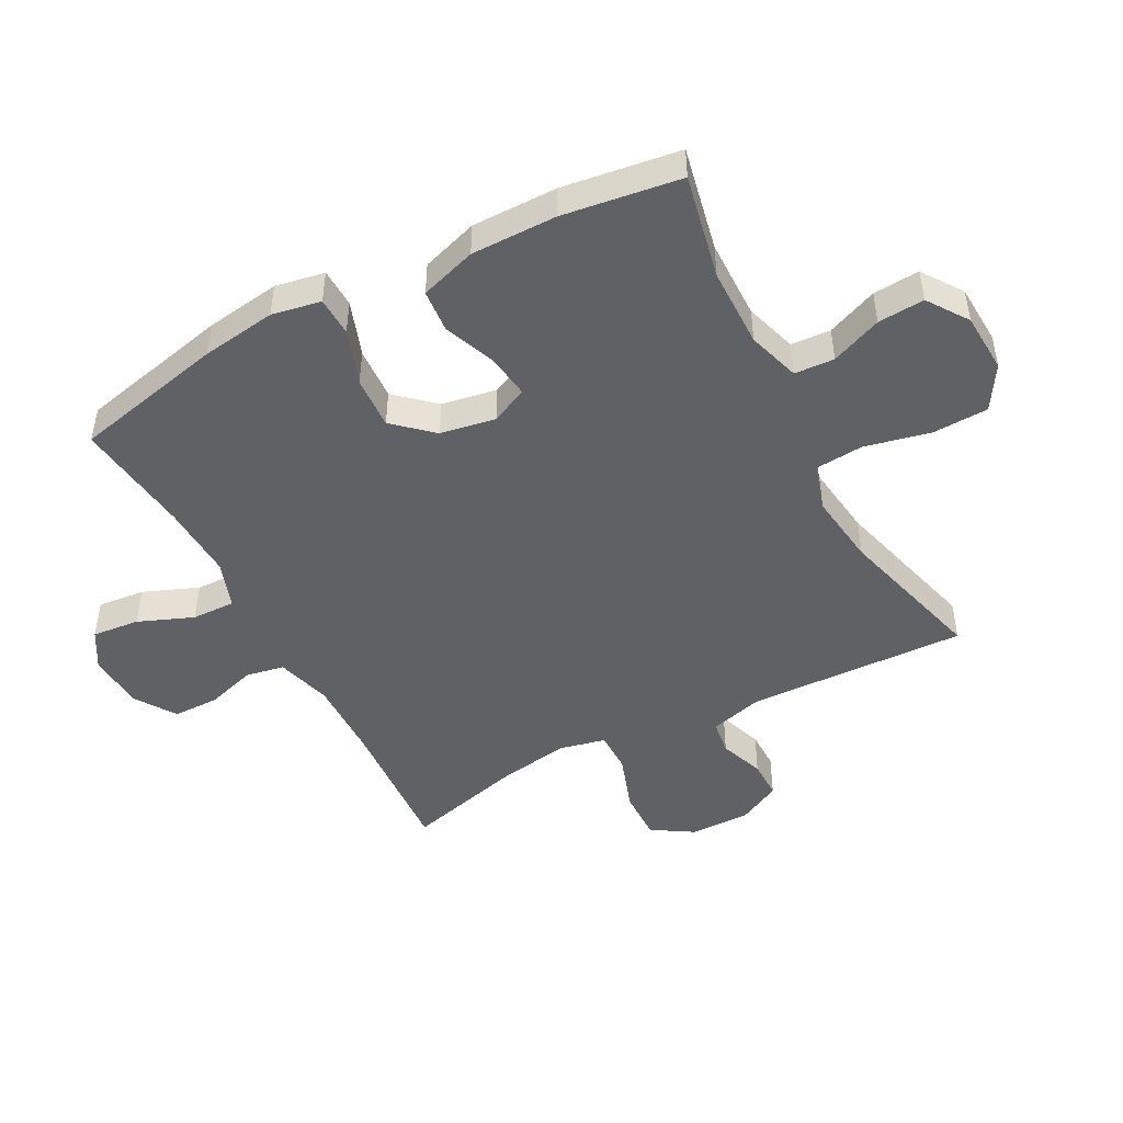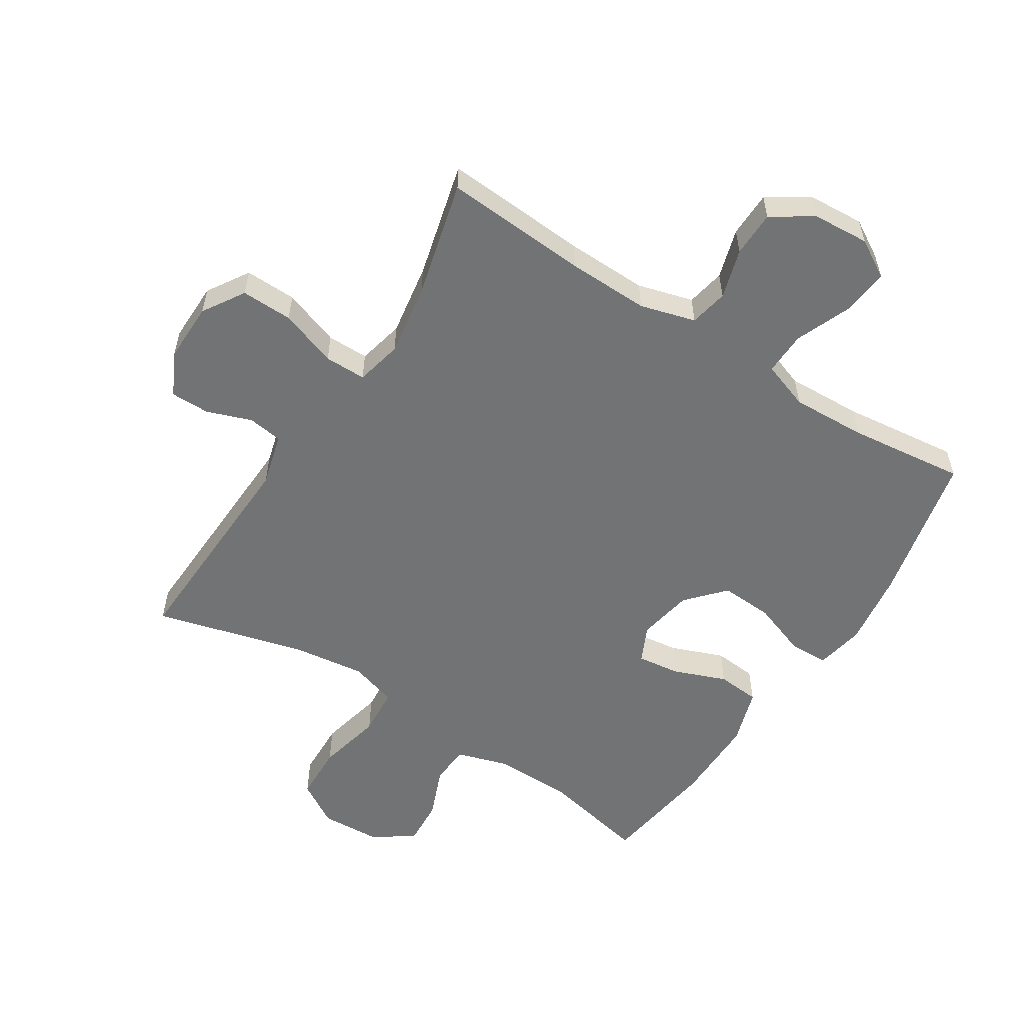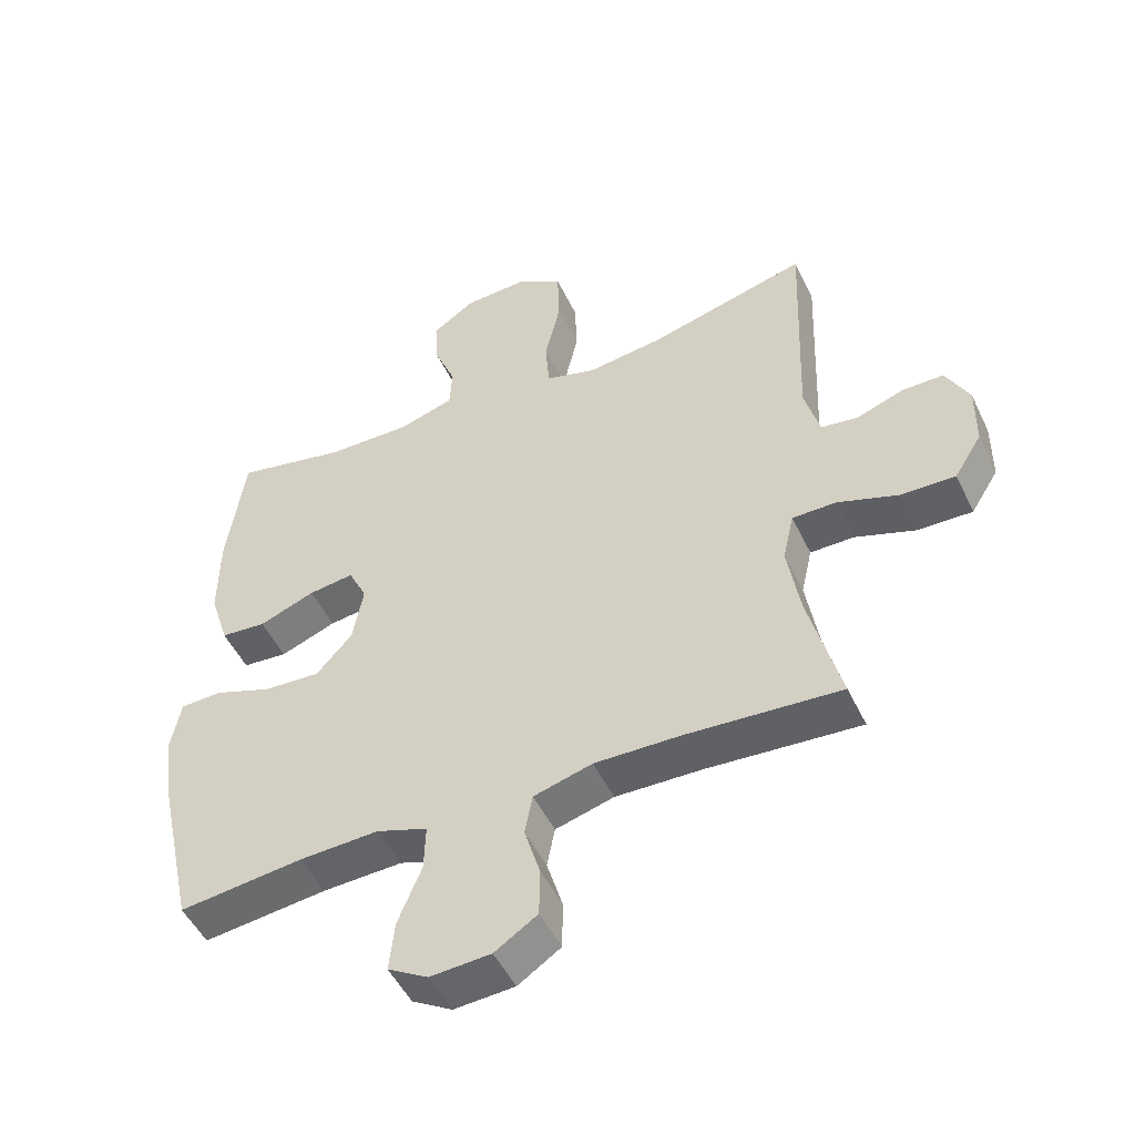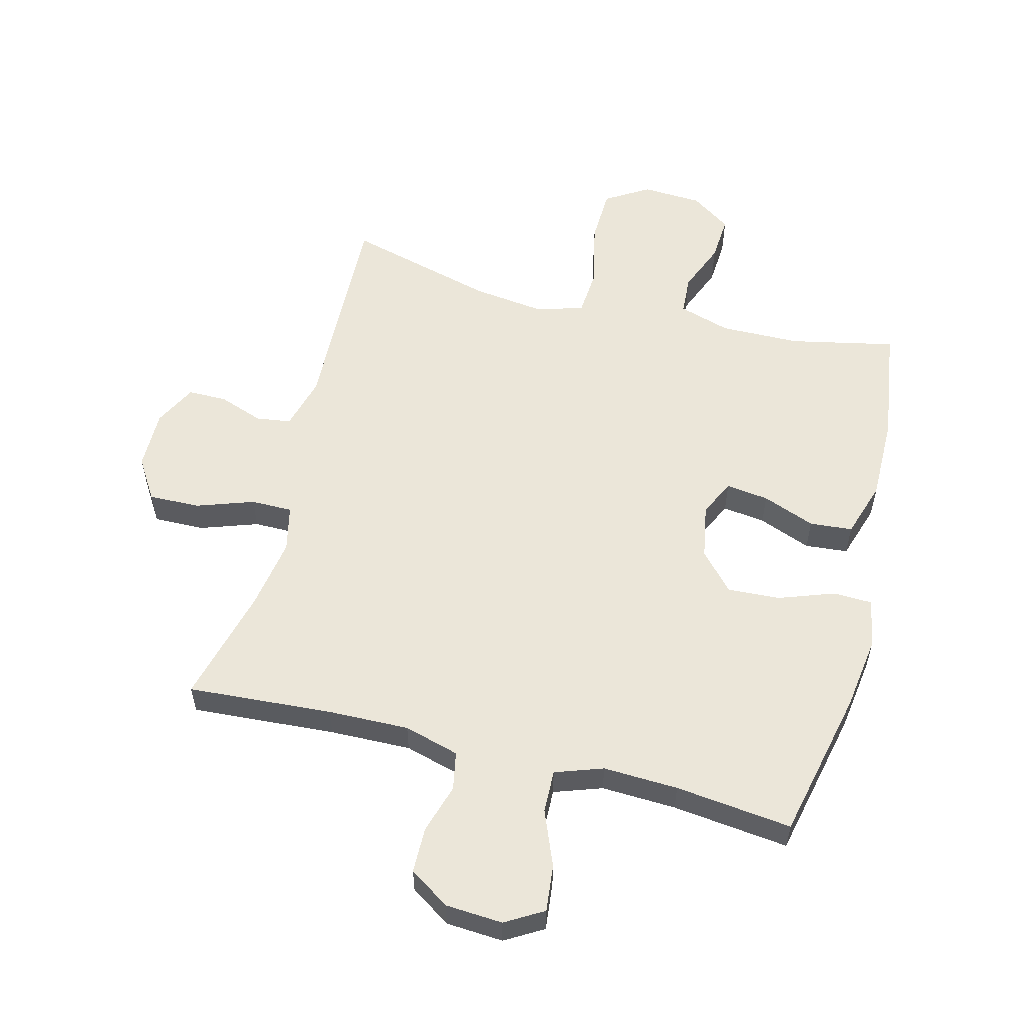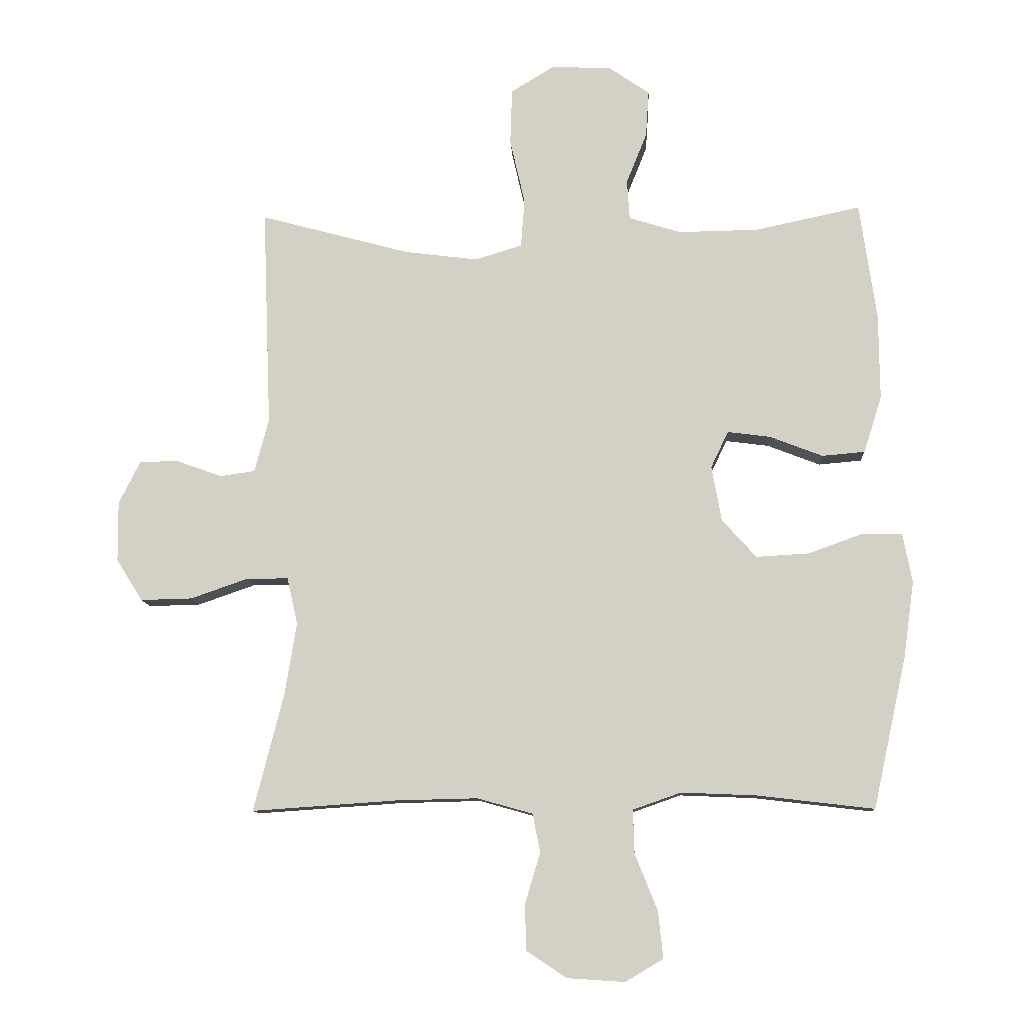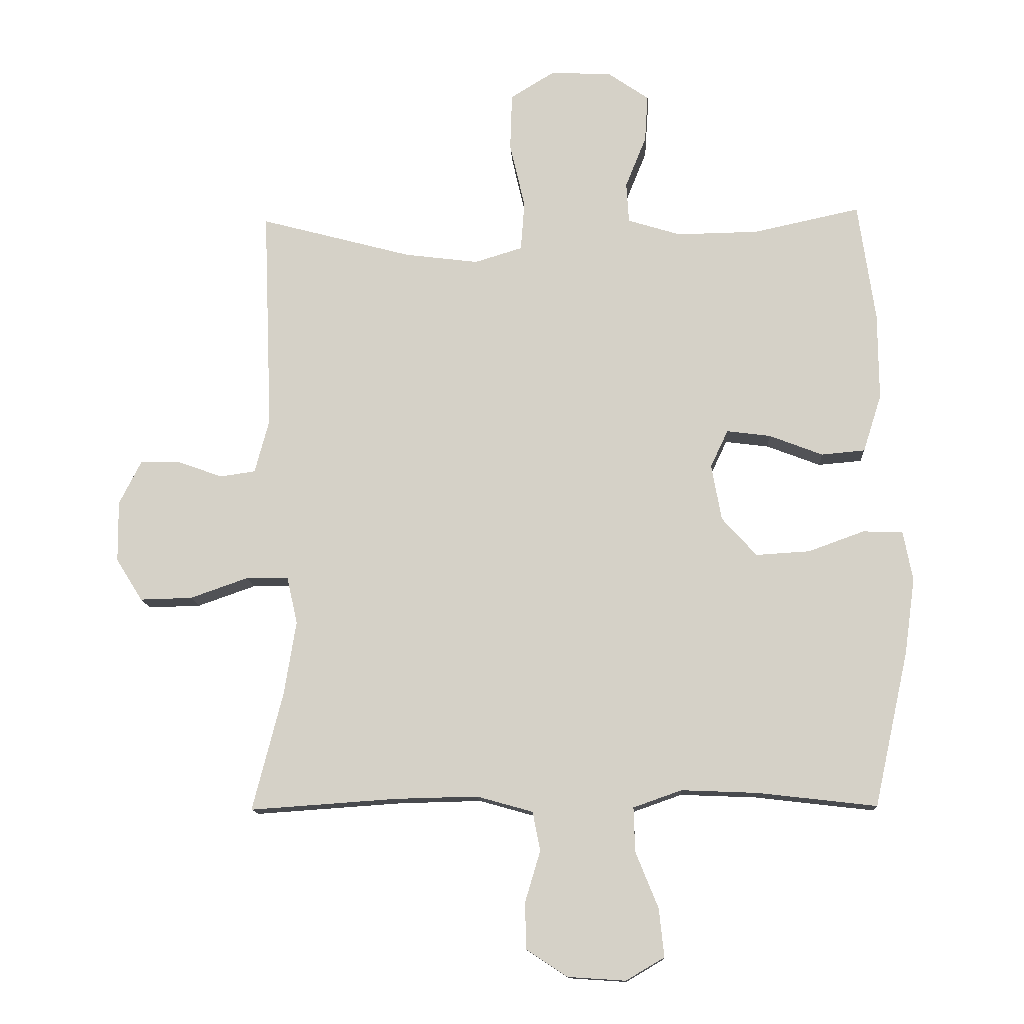
<metadata>
{"format":"obj","ext":"obj","renderer":"f3d","projection":"perspective","resolution":1024,"background":"white","views":[{"elev":-47.4,"azim":-62.0,"up":"+Y"},{"elev":-55.9,"azim":147.4,"up":"+Y"},{"elev":-50.0,"azim":25.0,"up":"+Z"},{"elev":56.1,"azim":-165.6,"up":"+Y"},{"elev":-10.6,"azim":-176.9,"up":"+Z"},{"elev":-12.9,"azim":-176.7,"up":"+Z"}]}
</metadata>
<code>
v 0.5 0.07 -0.5
v 0.267 0.07 -0.484
v 0.136 0.07 -0.481
v 0.047 0.07 -0.506
v 0.035 0.07 -0.568
v 0.059 0.07 -0.648
v 0.058 0.07 -0.722
v -0.007 0.07 -0.765
v -0.099 0.07 -0.771
v -0.16 0.07 -0.735
v -0.152 0.07 -0.659
v -0.116 0.07 -0.57
v -0.114 0.07 -0.5
v -0.191 0.07 -0.473
v -0.312 0.07 -0.478
v -0.5 0.07 -0.5
v -0.554 0.07 -0.256
v -0.571 0.07 -0.135
v -0.556 0.07 -0.056
v -0.493 0.07 -0.054
v -0.404 0.07 -0.086
v -0.319 0.07 -0.091
v -0.264 0.07 -0.03
v -0.248 0.07 0.059
v -0.276 0.07 0.118
v -0.345 0.07 0.109
v -0.43 0.07 0.076
v -0.499 0.07 0.082
v -0.528 0.07 0.173
v -0.527 0.07 0.311
v -0.5 0.07 0.5
v -0.331 0.07 0.464
v -0.202 0.07 0.462
v -0.118 0.07 0.488
v -0.114 0.07 0.552
v -0.147 0.07 0.634
v -0.152 0.07 0.709
v -0.087 0.07 0.754
v 0.01 0.07 0.759
v 0.08 0.07 0.716
v 0.083 0.07 0.626
v 0.059 0.07 0.521
v 0.065 0.07 0.443
v 0.141 0.07 0.42
v 0.258 0.07 0.435
v 0.5 0.07 0.5
v 0.486 0.07 0.147
v 0.509 0.07 0.061
v 0.565 0.07 0.053
v 0.637 0.07 0.079
v 0.7 0.07 0.079
v 0.735 0.07 0.01
v 0.734 0.07 -0.087
v 0.692 0.07 -0.154
v 0.609 0.07 -0.152
v 0.517 0.07 -0.12
v 0.45 0.07 -0.12
v 0.433 0.07 -0.195
v 0.452 0.07 -0.312
v 0.5 0 -0.5
v 0.267 0 -0.484
v 0.136 0 -0.481
v 0.047 0 -0.506
v 0.035 0 -0.568
v 0.059 0 -0.648
v 0.058 0 -0.722
v -0.007 0 -0.765
v -0.099 0 -0.771
v -0.16 0 -0.735
v -0.152 0 -0.659
v -0.116 0 -0.57
v -0.114 0 -0.5
v -0.191 0 -0.473
v -0.312 0 -0.478
v -0.5 0 -0.5
v -0.554 0 -0.256
v -0.571 0 -0.135
v -0.556 0 -0.056
v -0.493 0 -0.054
v -0.404 0 -0.086
v -0.319 0 -0.091
v -0.264 0 -0.03
v -0.248 0 0.059
v -0.276 0 0.118
v -0.345 0 0.109
v -0.43 0 0.076
v -0.499 0 0.082
v -0.528 0 0.173
v -0.527 0 0.311
v -0.5 0 0.5
v -0.331 0 0.464
v -0.202 0 0.462
v -0.118 0 0.488
v -0.114 0 0.552
v -0.147 0 0.634
v -0.152 0 0.709
v -0.087 0 0.754
v 0.01 0 0.759
v 0.08 0 0.716
v 0.083 0 0.626
v 0.059 0 0.521
v 0.065 0 0.443
v 0.141 0 0.42
v 0.258 0 0.435
v 0.5 0 0.5
v 0.486 0 0.147
v 0.509 0 0.061
v 0.565 0 0.053
v 0.637 0 0.079
v 0.7 0 0.079
v 0.735 0 0.01
v 0.734 0 -0.087
v 0.692 0 -0.154
v 0.609 0 -0.152
v 0.517 0 -0.12
v 0.45 0 -0.12
v 0.433 0 -0.195
v 0.452 0 -0.312
f 54 55 56
f 53 54 56
f 52 53 56
f 51 52 56
f 50 51 56
f 49 50 56
f 48 49 56 57
f 47 48 57
f 47 57 58
f 46 47 58
f 45 46 58
f 40 41 42
f 39 40 42
f 38 39 42
f 37 38 42
f 36 37 42
f 35 36 42
f 34 35 42 43
f 33 34 43 44
f 30 31 32
f 29 30 32
f 28 29 32
f 27 28 32
f 26 27 32
f 32 33 44
f 26 32 44
f 25 26 44
f 19 20 21
f 18 19 21
f 17 18 21
f 16 17 21
f 15 16 21
f 14 15 21 22
f 13 14 22 23
f 10 11 12
f 9 10 12
f 8 9 12
f 7 8 12
f 6 7 12
f 5 6 12
f 4 5 12 13
f 13 23 24
f 4 13 24
f 3 4 24
f 59 1 2
f 45 58 59
f 44 45 59
f 25 44 59
f 24 25 59
f 3 24 59
f 2 3 59
f 115 114 113
f 115 113 112
f 115 112 111
f 115 111 110
f 115 110 109
f 115 109 108
f 116 115 108 107
f 116 107 106
f 117 116 106
f 117 106 105
f 117 105 104
f 101 100 99
f 101 99 98
f 101 98 97
f 101 97 96
f 101 96 95
f 101 95 94
f 102 101 94 93
f 103 102 93 92
f 91 90 89
f 91 89 88
f 91 88 87
f 91 87 86
f 91 86 85
f 103 92 91
f 103 91 85
f 103 85 84
f 80 79 78
f 80 78 77
f 80 77 76
f 80 76 75
f 80 75 74
f 81 80 74 73
f 82 81 73 72
f 71 70 69
f 71 69 68
f 71 68 67
f 71 67 66
f 71 66 65
f 71 65 64
f 72 71 64 63
f 83 82 72
f 83 72 63
f 83 63 62
f 61 60 118
f 118 117 104
f 118 104 103
f 118 103 84
f 118 84 83
f 118 83 62
f 118 62 61
f 1 60 61 2
f 2 61 62 3
f 3 62 63 4
f 4 63 64 5
f 5 64 65 6
f 6 65 66 7
f 7 66 67 8
f 8 67 68 9
f 9 68 69 10
f 10 69 70 11
f 11 70 71 12
f 12 71 72 13
f 13 72 73 14
f 14 73 74 15
f 15 74 75 16
f 16 75 76 17
f 17 76 77 18
f 18 77 78 19
f 19 78 79 20
f 20 79 80 21
f 21 80 81 22
f 22 81 82 23
f 23 82 83 24
f 24 83 84 25
f 25 84 85 26
f 26 85 86 27
f 27 86 87 28
f 28 87 88 29
f 29 88 89 30
f 30 89 90 31
f 31 90 91 32
f 32 91 92 33
f 33 92 93 34
f 34 93 94 35
f 35 94 95 36
f 36 95 96 37
f 37 96 97 38
f 38 97 98 39
f 39 98 99 40
f 40 99 100 41
f 41 100 101 42
f 42 101 102 43
f 43 102 103 44
f 44 103 104 45
f 45 104 105 46
f 46 105 106 47
f 47 106 107 48
f 48 107 108 49
f 49 108 109 50
f 50 109 110 51
f 51 110 111 52
f 52 111 112 53
f 53 112 113 54
f 54 113 114 55
f 55 114 115 56
f 56 115 116 57
f 57 116 117 58
f 58 117 118 59
f 59 118 60 1

</code>
